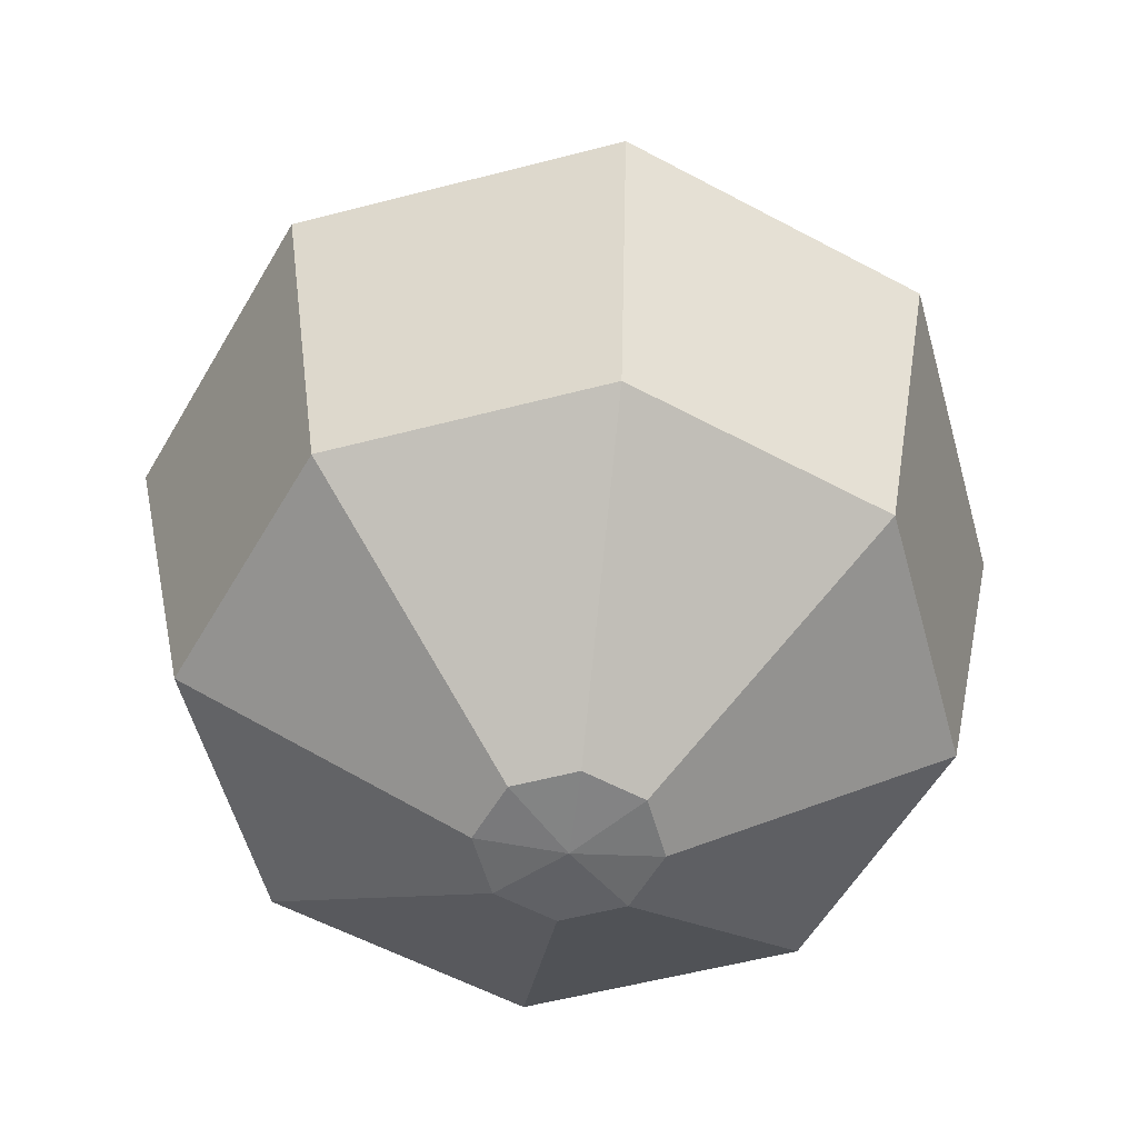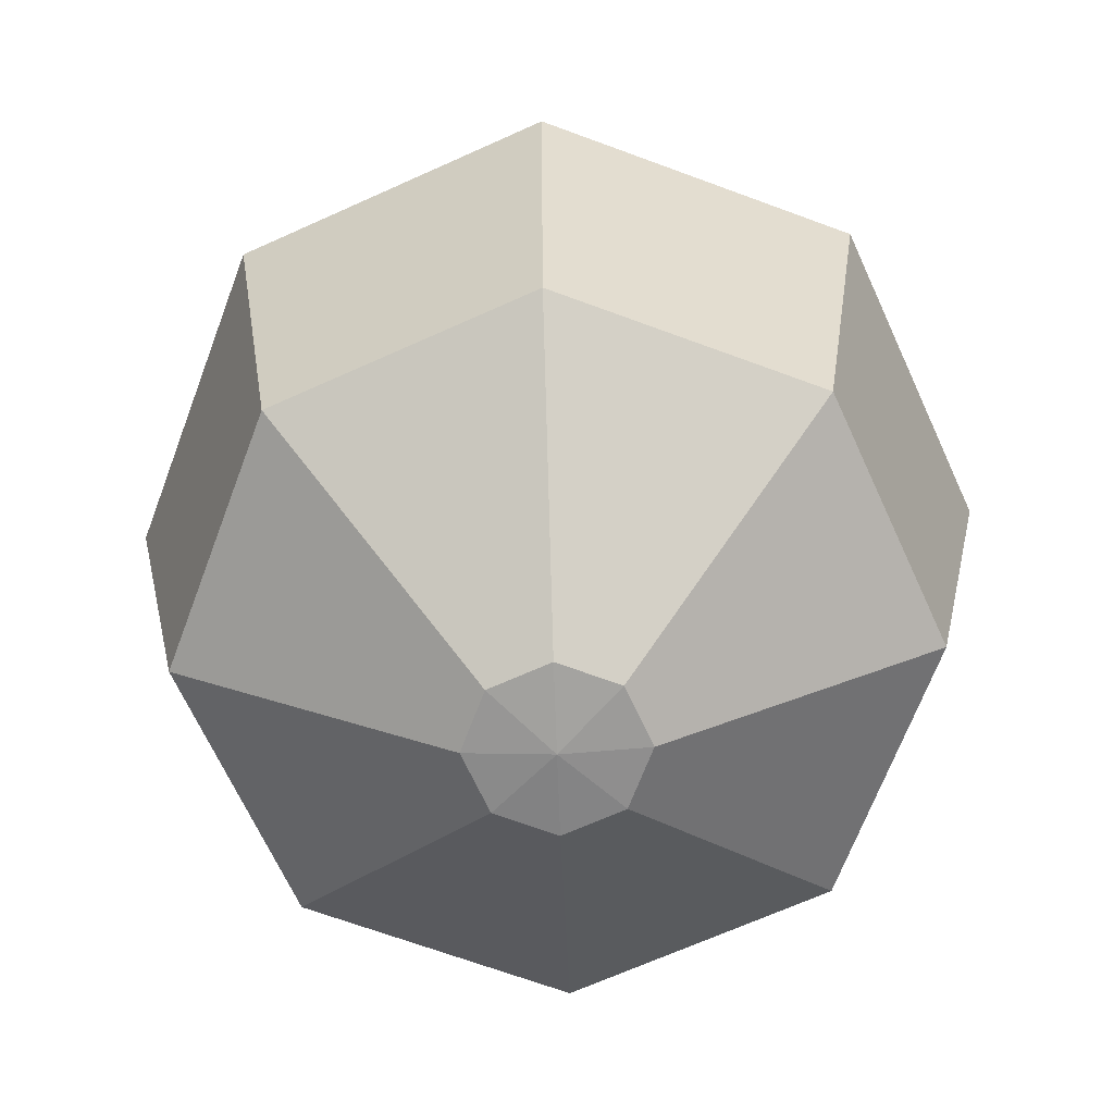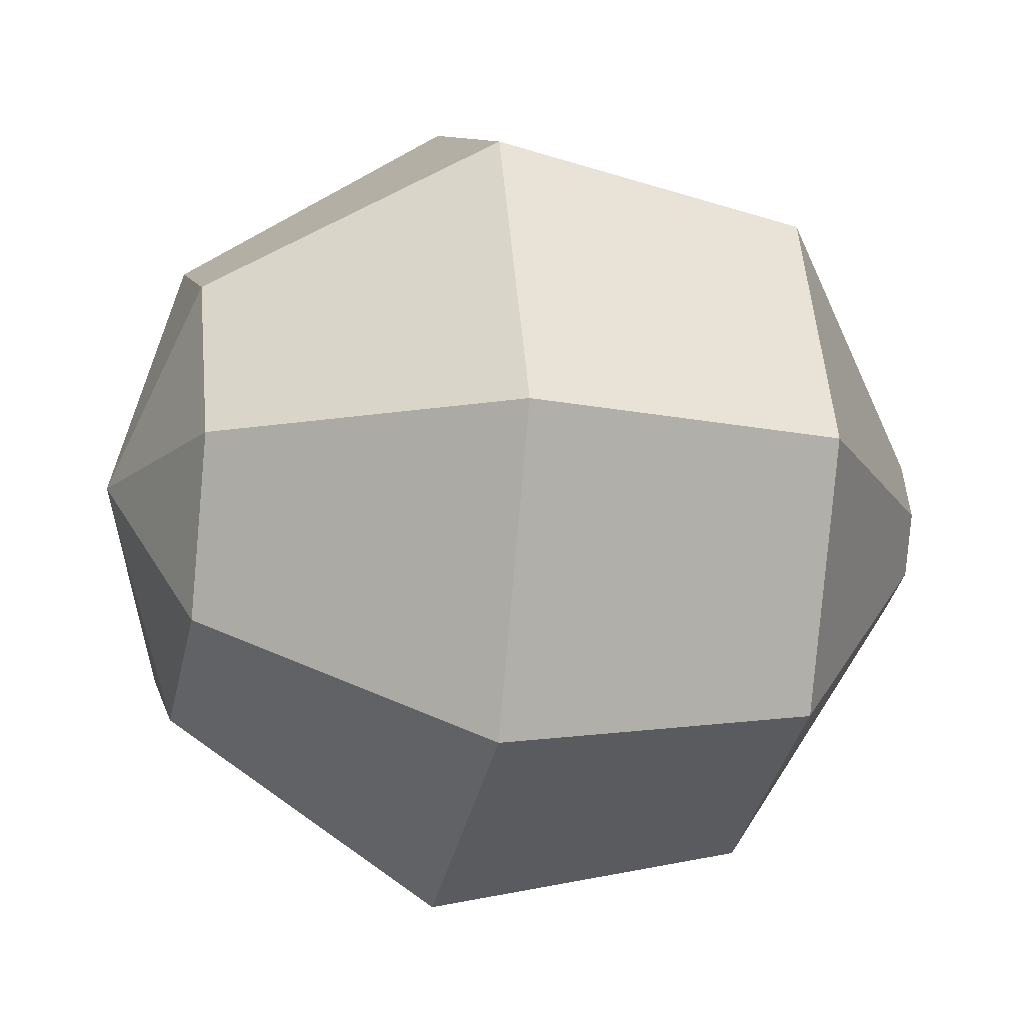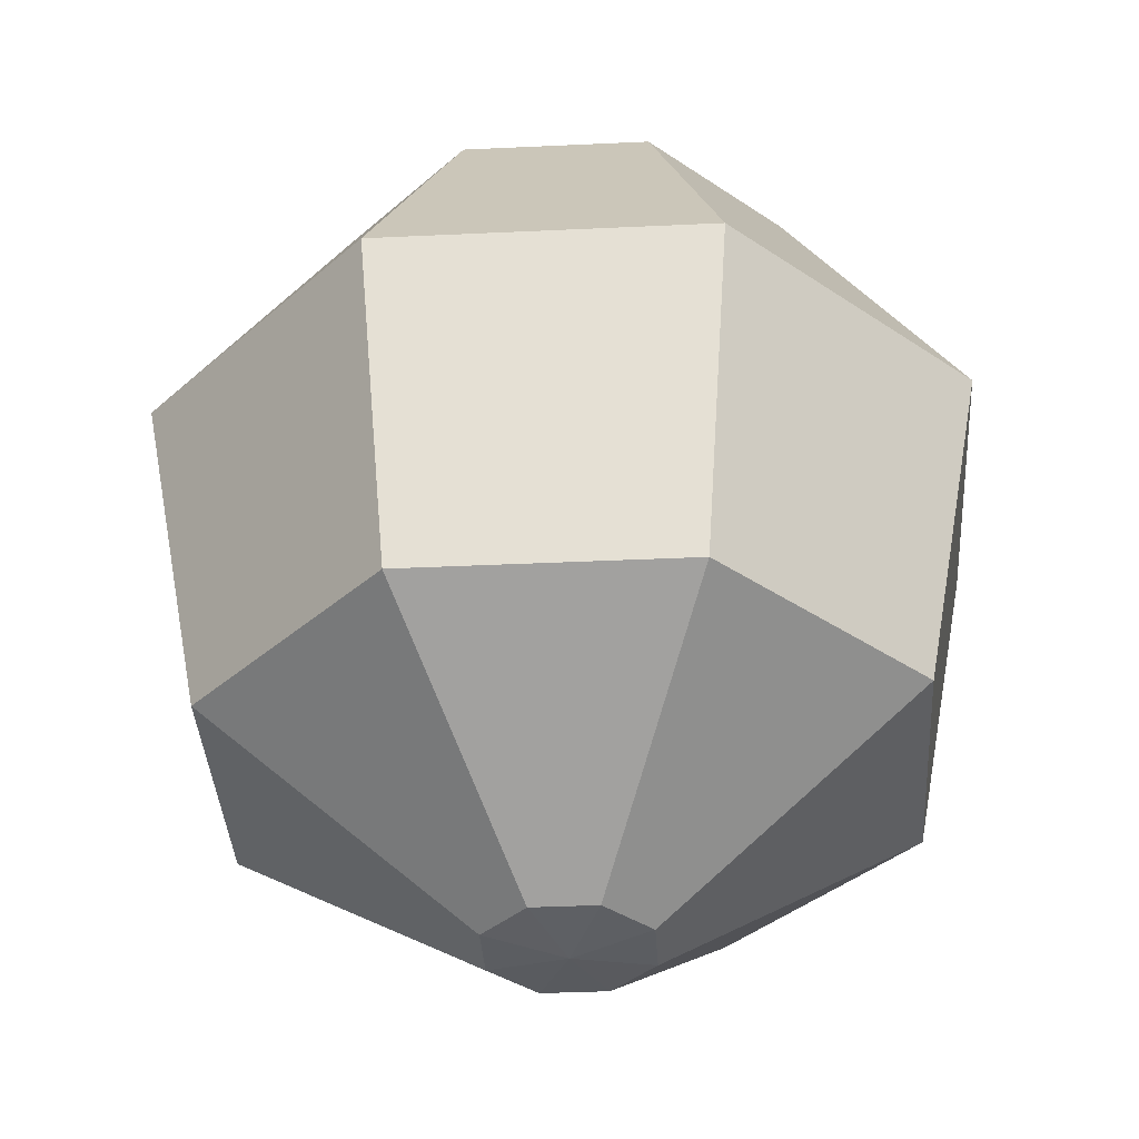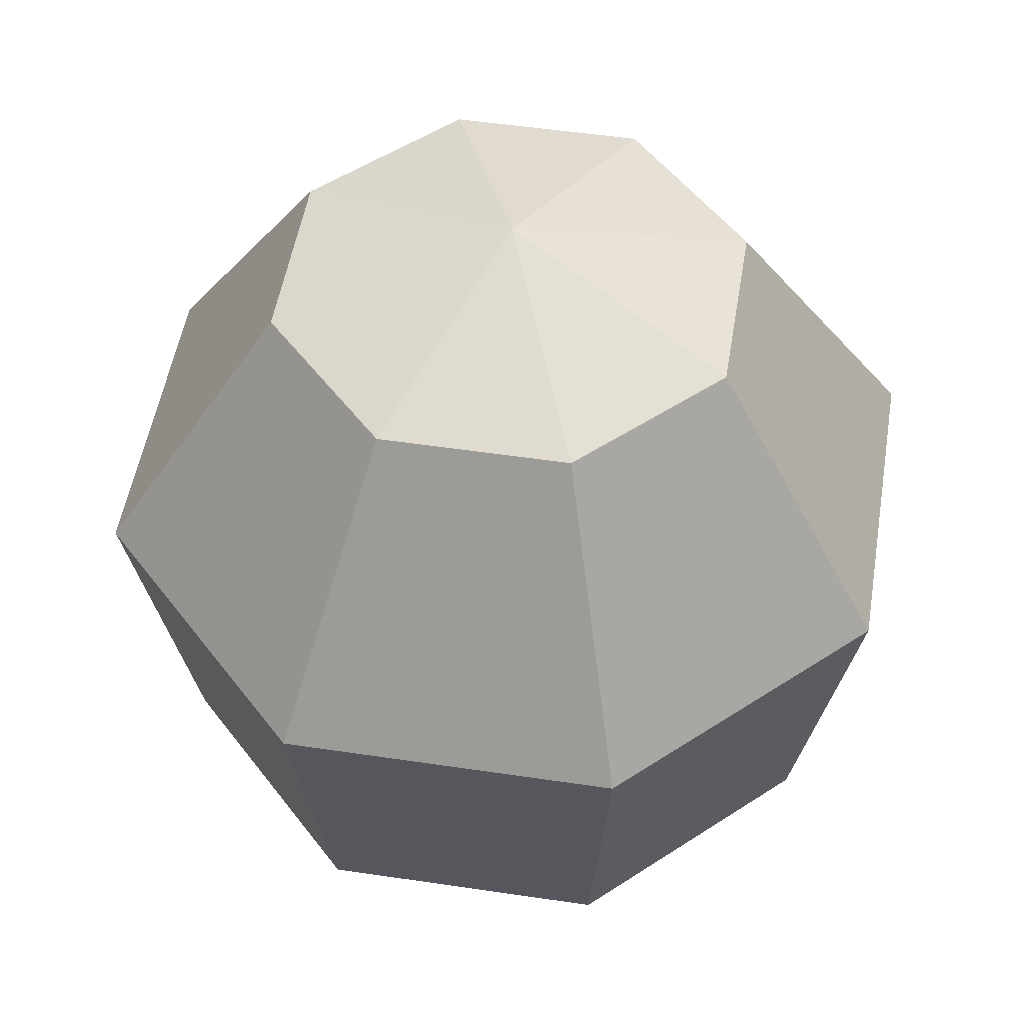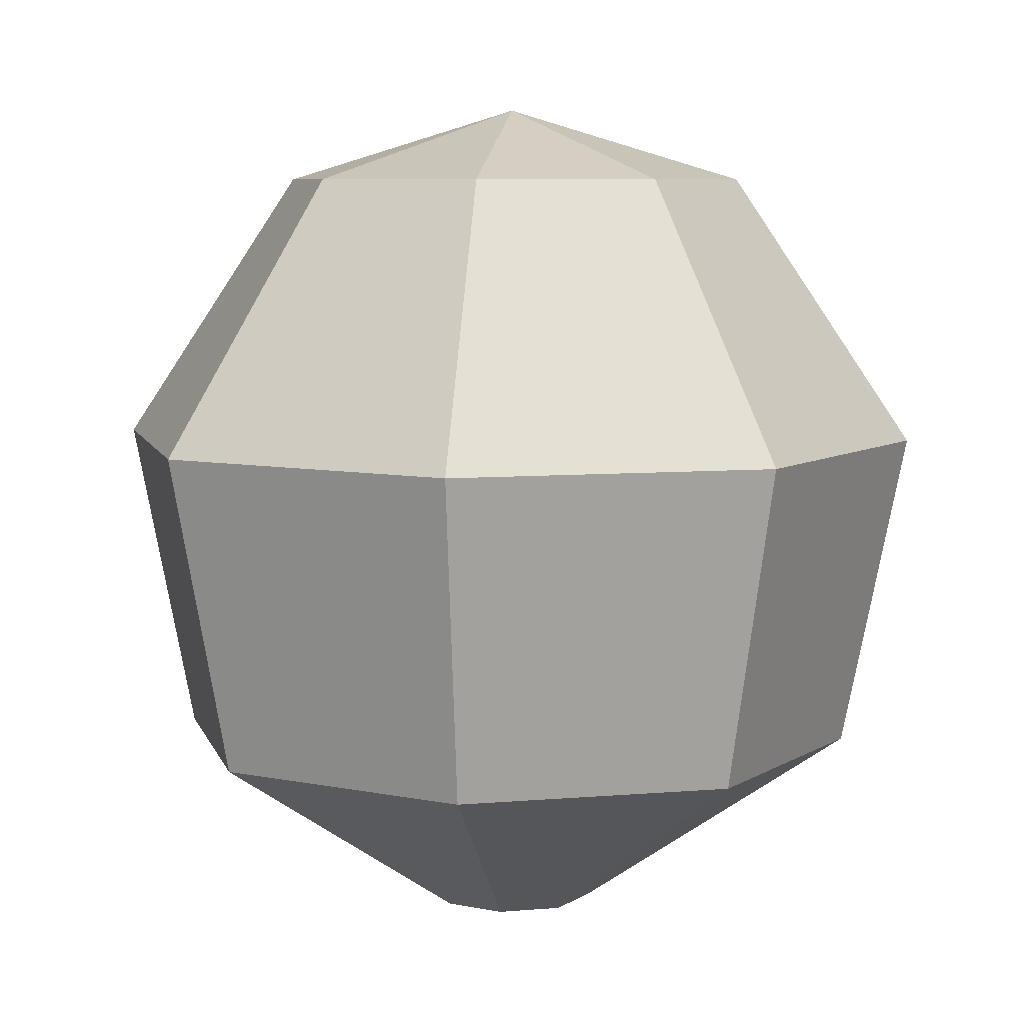
<metadata>
{"format":"obj","ext":"obj","renderer":"f3d","projection":"perspective","resolution":1024,"background":"white","views":[{"elev":-55.6,"azim":82.9,"up":"+Y"},{"elev":-66.8,"azim":47.0,"up":"+Y"},{"elev":-14.0,"azim":-103.4,"up":"+Z"},{"elev":-36.7,"azim":161.0,"up":"+Y"},{"elev":50.9,"azim":-103.2,"up":"+Y"},{"elev":7.2,"azim":143.4,"up":"+Y"}]}
</metadata>
<code>
o 球体
v -164 0.0723 20.04
v -164 0.01697 20.01
v -164 -0.04831 20.02
v -164 0.0723 20.06
v -164 0.01697 20.03
v -164 -0.04831 20.04
v -164 -0.08529 20.08
v -164 0.08696 20.09
v -164 0.0723 20.09
v -163.9 0.01697 20.09
v -163.9 -0.04831 20.09
v -164 -0.08529 20.09
v -164 0.0723 20.13
v -164 0.01697 20.15
v -164 -0.04831 20.14
v -164 -0.08529 20.1
v -164 0.0723 20.14
v -164 0.01697 20.18
v -164 -0.04831 20.16
v -164 -0.08529 20.11
v -164 0.0723 20.13
v -164.1 0.01697 20.15
v -164.1 -0.04831 20.14
v -164 -0.08529 20.1
v -164 -0.08696 20.09
v -164.1 0.0723 20.09
v -164.1 0.01697 20.09
v -164.1 -0.04831 20.09
v -164 -0.08529 20.09
v -164 0.0723 20.06
v -164.1 0.01697 20.03
v -164.1 -0.04831 20.04
v -164 -0.08529 20.08
v -164 -0.08529 20.08
f 6 2 5
f 4 1 8
f 7 25 34
f 5 9 10
f 1 31 30
f 8 9 4
f 7 11 12
f 12 25 7
f 19 14 18
f 14 9 13
f 8 13 9
f 24 19 23
f 16 25 12
f 14 17 18
f 19 22 23
f 8 17 13
f 24 28 29
f 20 25 16
f 18 21 22
f 23 27 28
f 8 21 17
f 29 32 33
f 24 25 20
f 27 21 26
f 28 31 32
f 8 26 21
f 32 34 33
f 29 25 24
f 8 30 26
f 34 25 33
f 31 26 30
f 33 25 29
f 1 30 8
f 6 10 11
f 15 10 14
f 3 7 34
f 12 15 16
f 2 32 31
f 16 19 20
f 2 4 5
f 6 3 2
f 5 4 9
f 1 2 31
f 7 6 11
f 19 15 14
f 14 10 9
f 24 20 19
f 14 13 17
f 19 18 22
f 24 23 28
f 18 17 21
f 23 22 27
f 29 28 32
f 27 22 21
f 28 27 31
f 32 3 34
f 31 27 26
f 6 5 10
f 15 11 10
f 3 6 7
f 12 11 15
f 2 3 32
f 16 15 19
f 2 1 4

</code>
